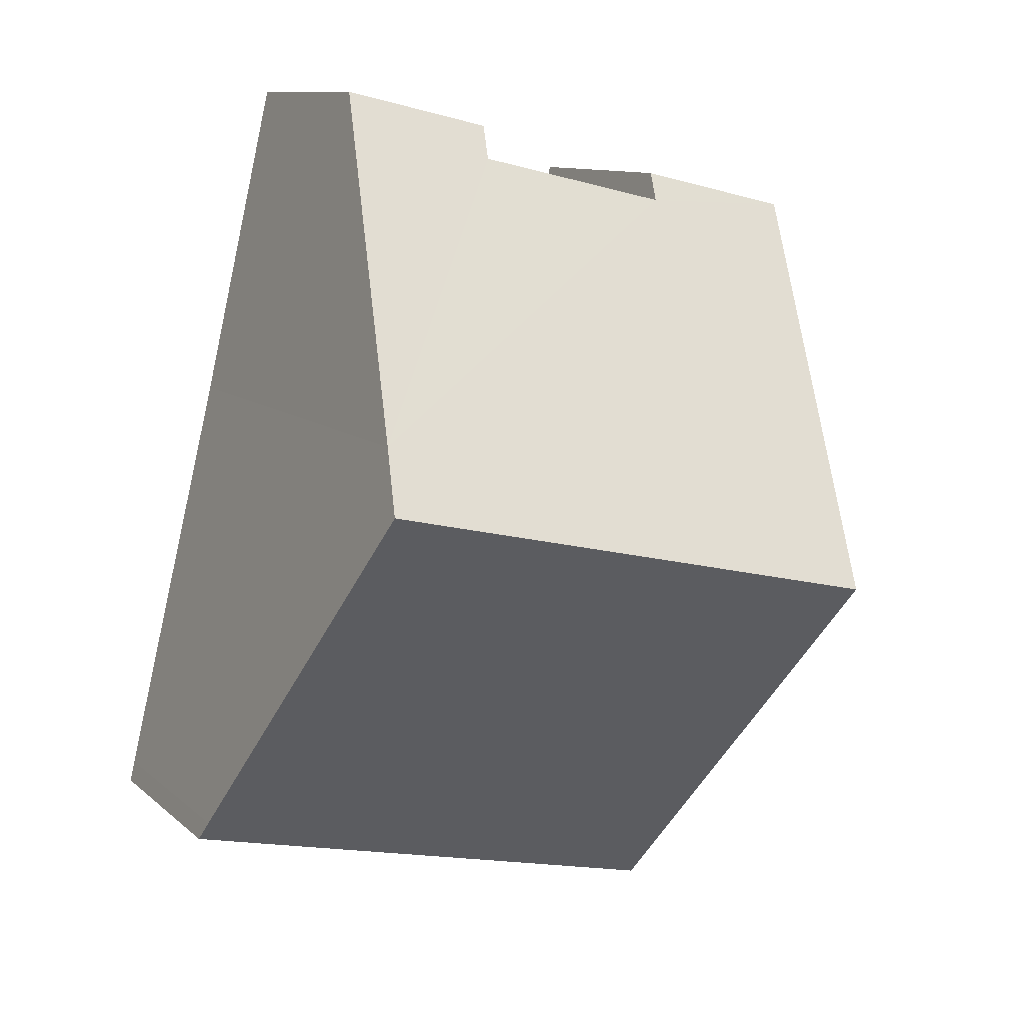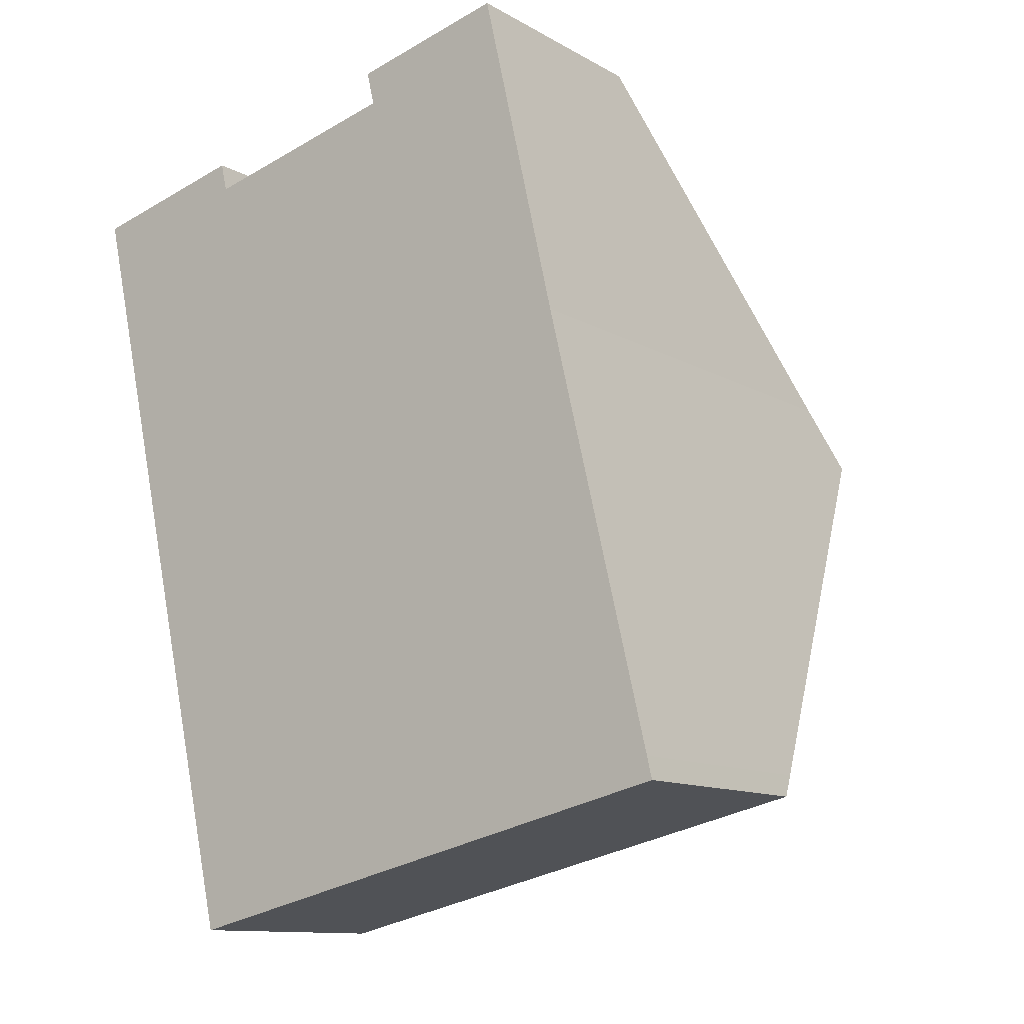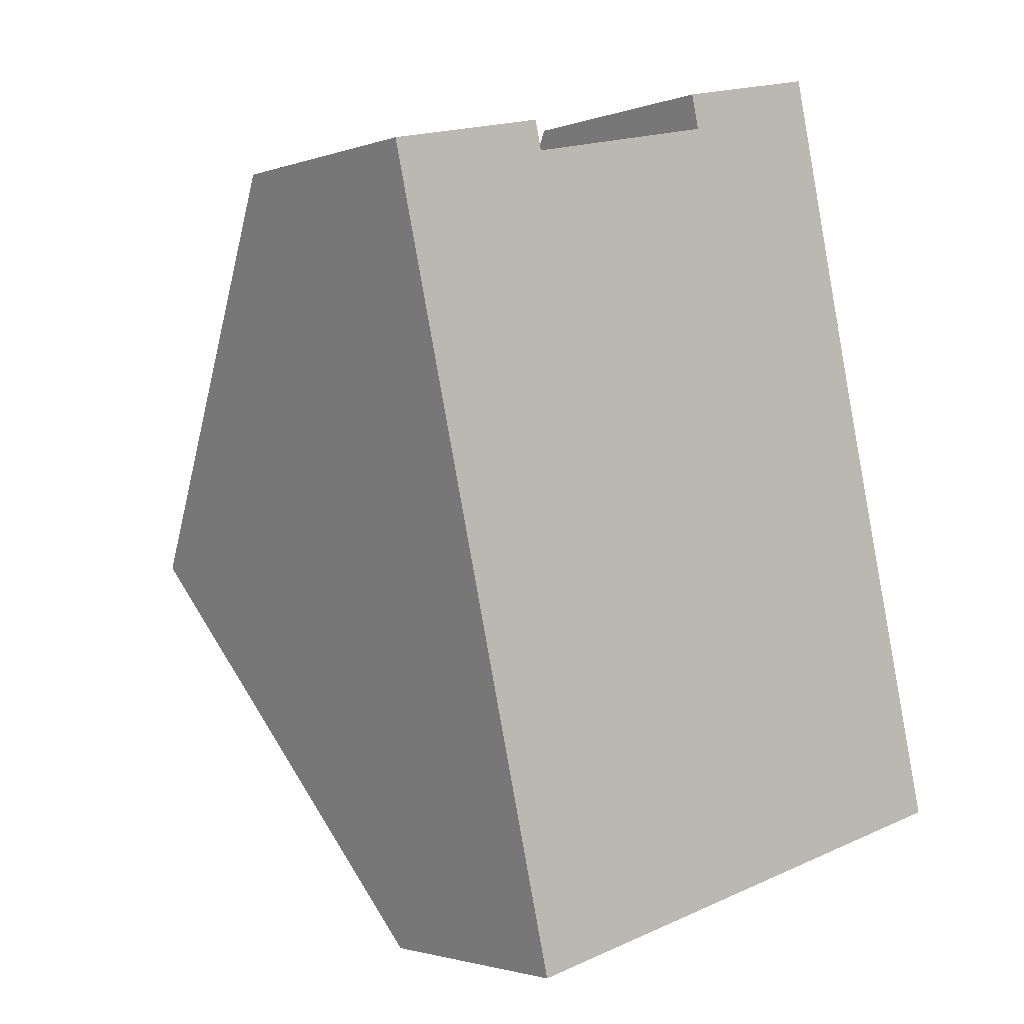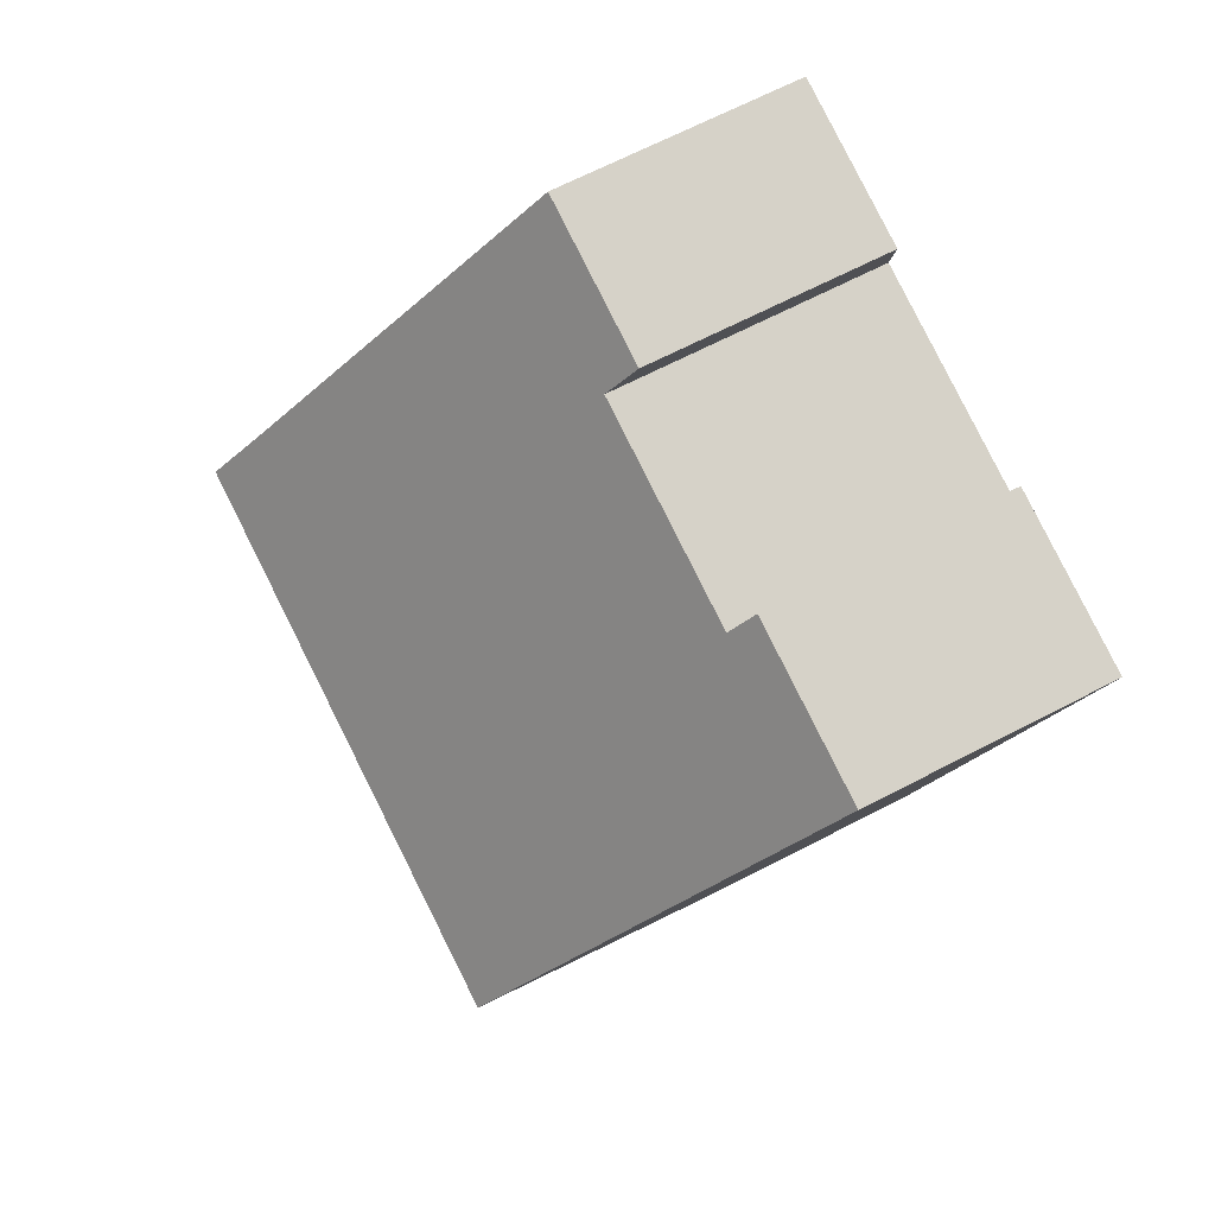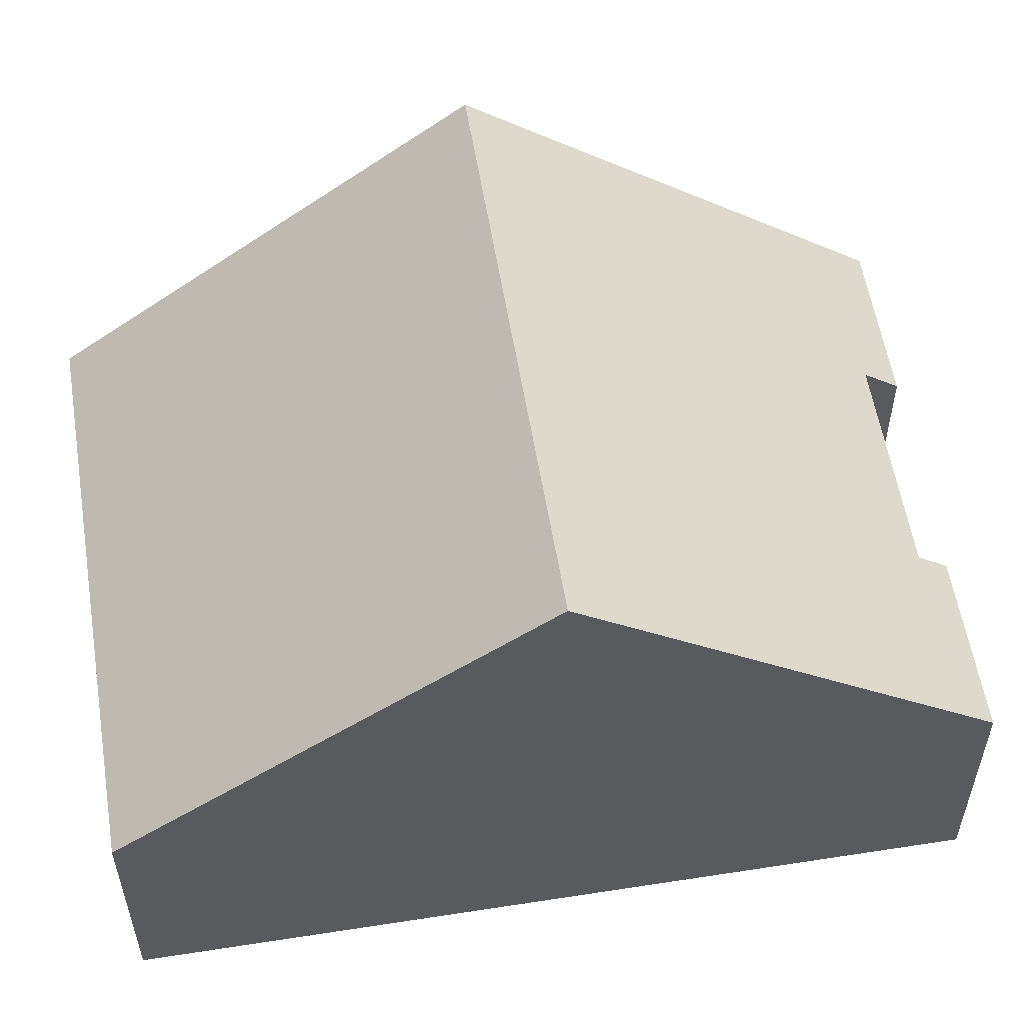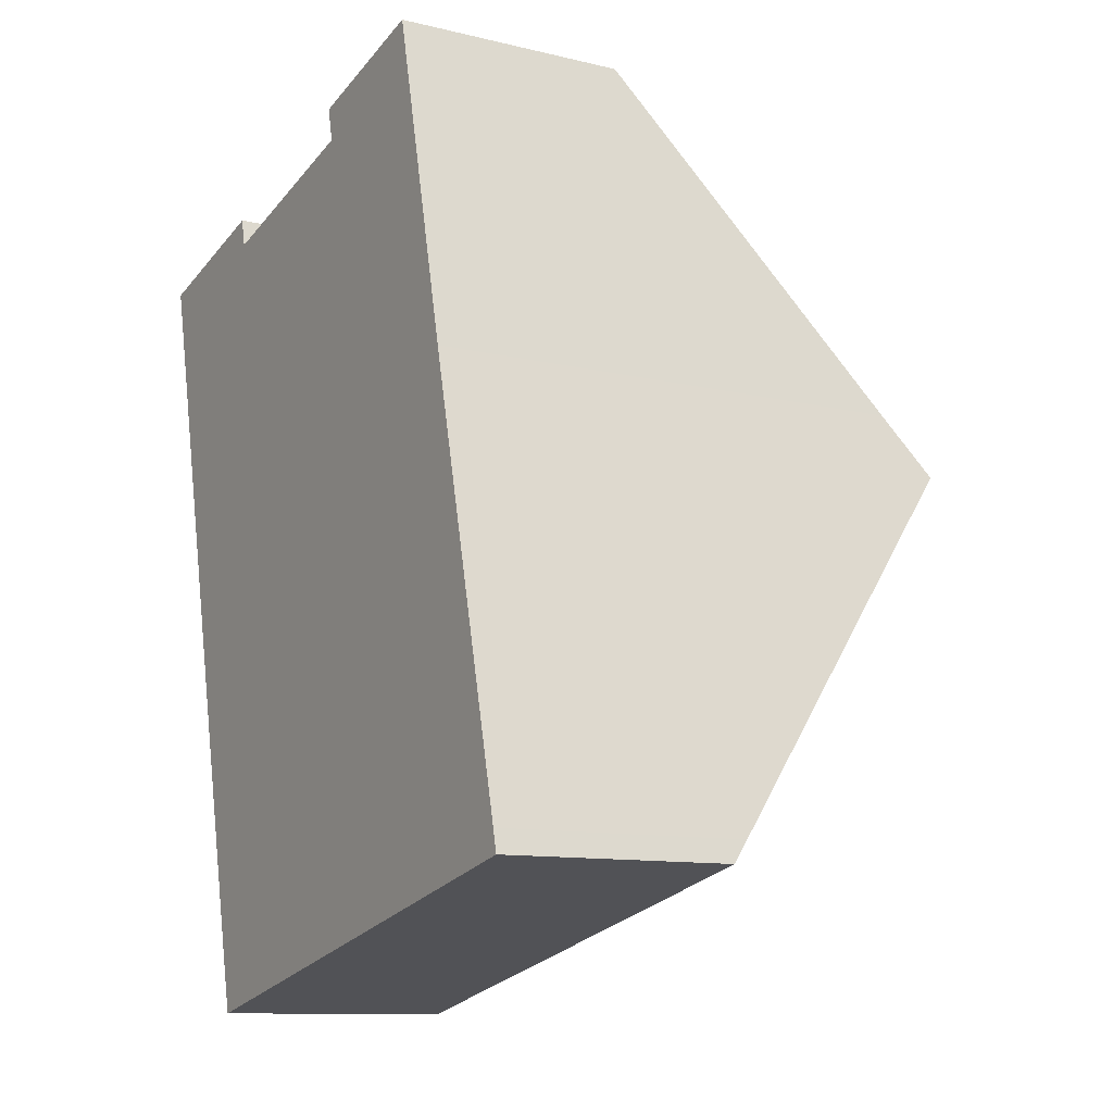
<metadata>
{"format":"obj","ext":"obj","renderer":"f3d","projection":"perspective","resolution":1024,"background":"white","views":[{"elev":10.6,"azim":152.6,"up":"+Z"},{"elev":-11.7,"azim":37.0,"up":"+Z"},{"elev":-2.0,"azim":-39.3,"up":"+Z"},{"elev":67.6,"azim":-117.4,"up":"+Z"},{"elev":56.7,"azim":-112.2,"up":"+Y"},{"elev":-10.9,"azim":59.2,"up":"+Z"}]}
</metadata>
<code>
v  2.617 3.747 0.604
v  2.722 4.101 0.15
v  0 3.747 2.294e-16
v  9.783 8.5 -4.167
v  1.408 8.5 -6.1
v  9.555 7.762 -3.222
v  6.01 4.1 0.909
v  8.347 3.681 2.015
v  5.886 3.681 1.447
v  2.835 3.681 -12.28
v  11.19 3.949 -9.993
v  11.27 3.681 -10.34
v  5.886 -8.86e-17 1.447
v  8.347 -1.234e-16 2.015
v  0 0 0
v  2.617 -3.698e-17 0.604
v  2.722 -9.185e-18 0.15
v  6.01 -5.566e-17 0.909
v  9.555 1.973e-16 -3.222
v  9.783 2.552e-16 -4.167
v  11.19 6.119e-16 -9.993
v  11.27 6.33e-16 -10.34
v  2.835 7.522e-16 -12.28
v  1.408 3.735e-16 -6.1
g defaultobject
f 1 2 3
f 3 4 5
f 4 3 6
f 6 3 2
f 6 2 7
f 6 7 8
f 8 7 9
f 10 11 12
f 11 10 4
f 4 10 5
f 13 8 9
f 8 13 14
f 15 1 3
f 1 15 16
f 17 7 2
f 7 17 18
f 14 6 8
f 6 14 19
f 6 19 4
f 4 19 11
f 11 19 20
f 11 20 21
f 11 21 12
f 12 21 22
f 1 17 2
f 17 1 16
f 22 10 12
f 10 22 23
f 23 5 10
f 5 23 24
f 5 24 3
f 3 24 15
f 18 9 7
f 9 18 13
f 21 23 22
f 23 21 20
f 23 20 24
f 24 20 19
f 24 19 14
f 24 14 18
f 18 14 13
f 24 17 15
f 17 24 18
f 15 17 16

</code>
